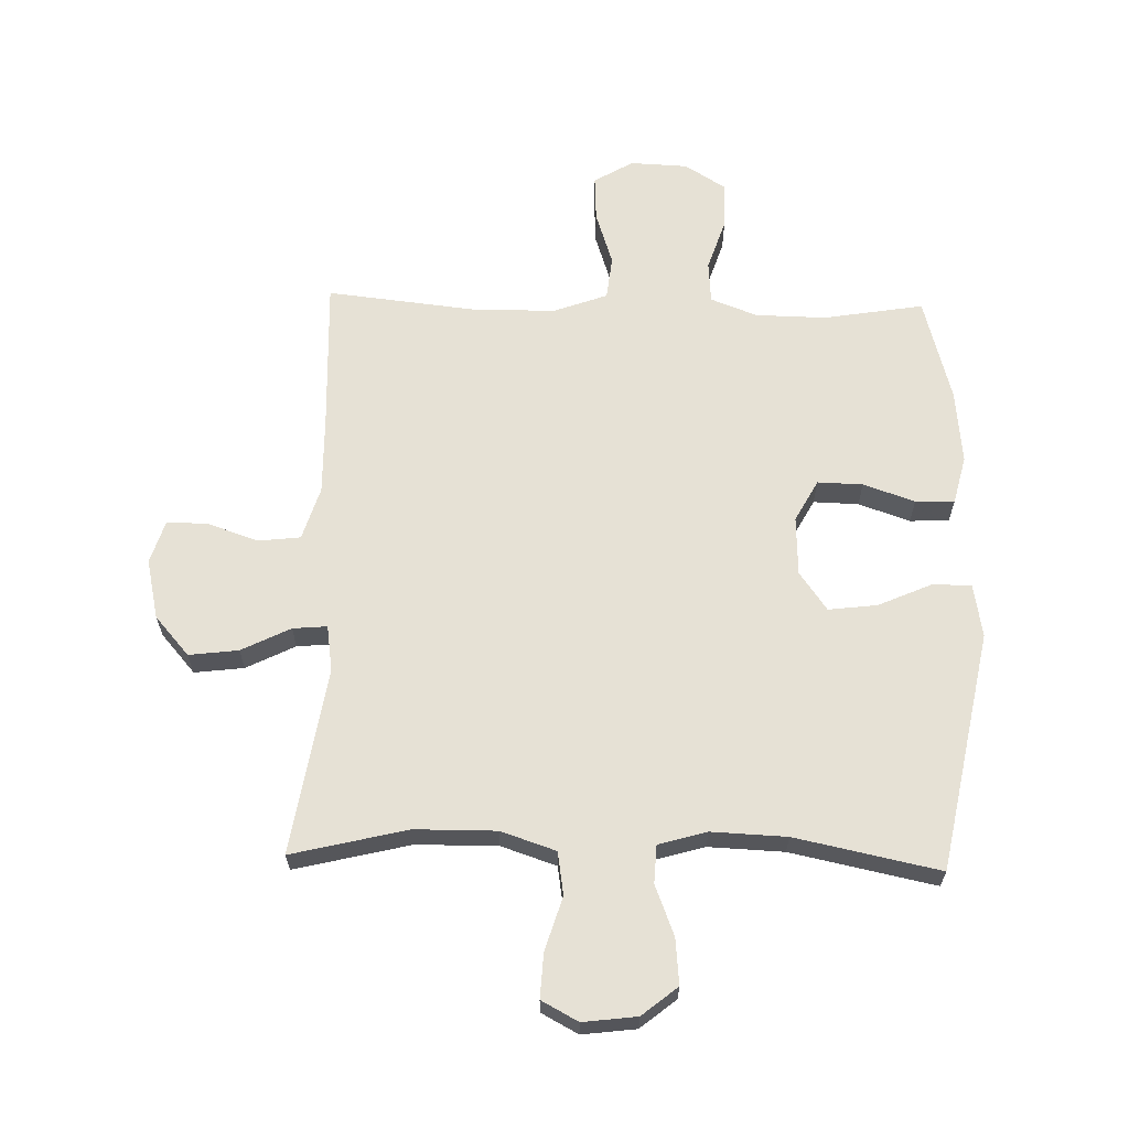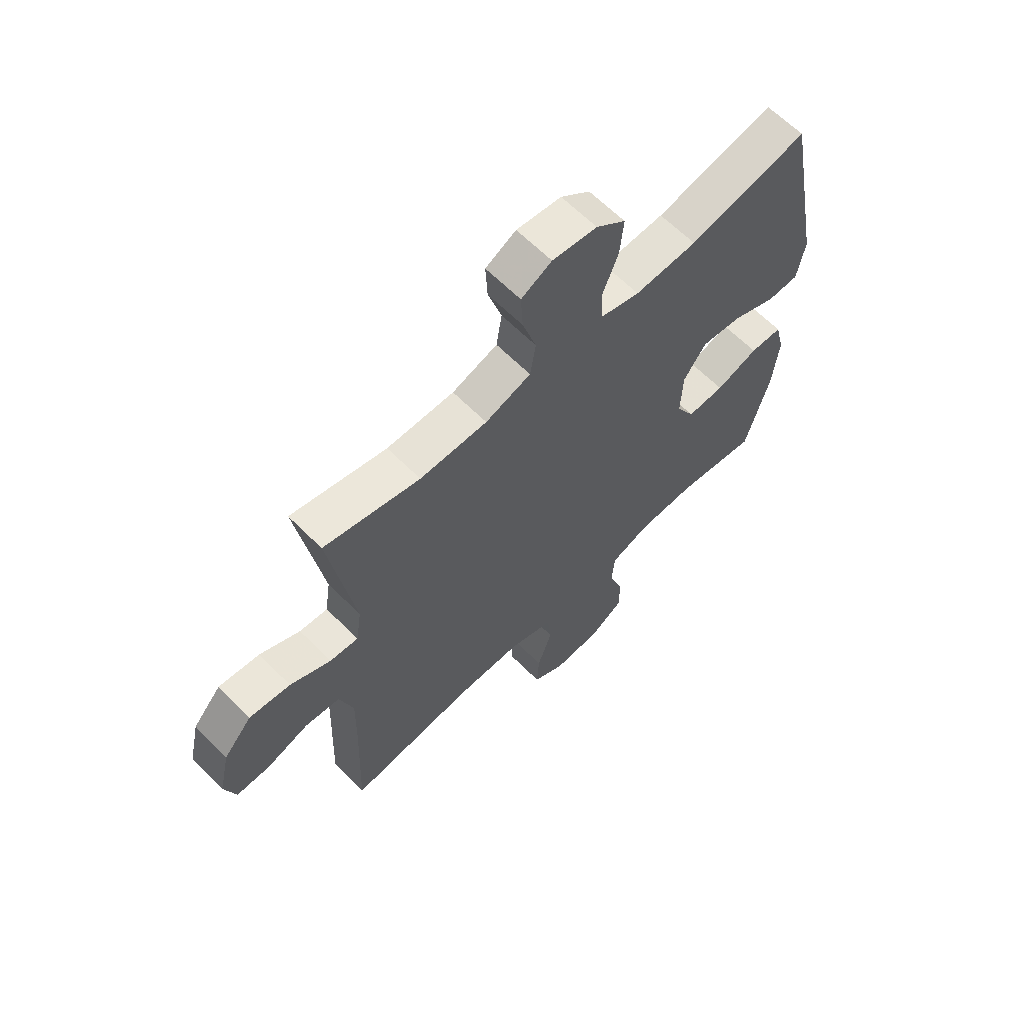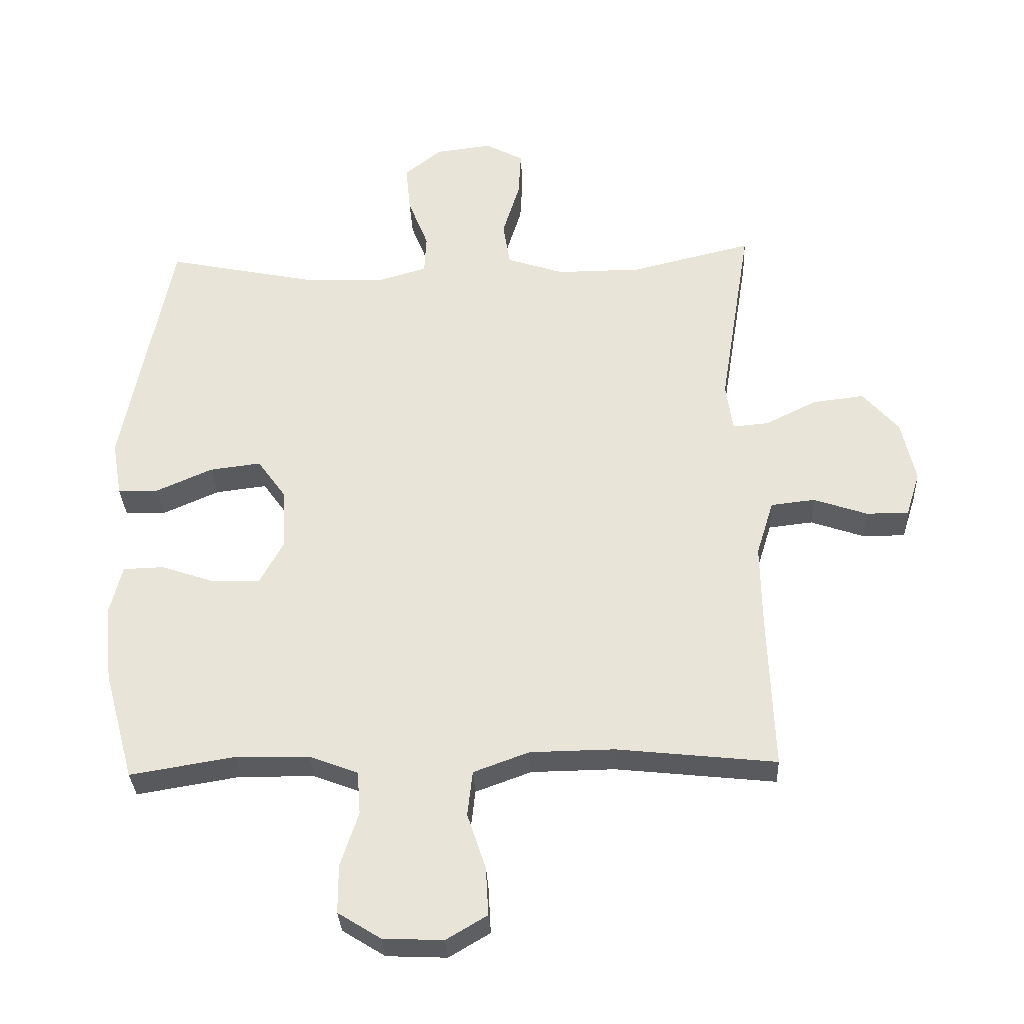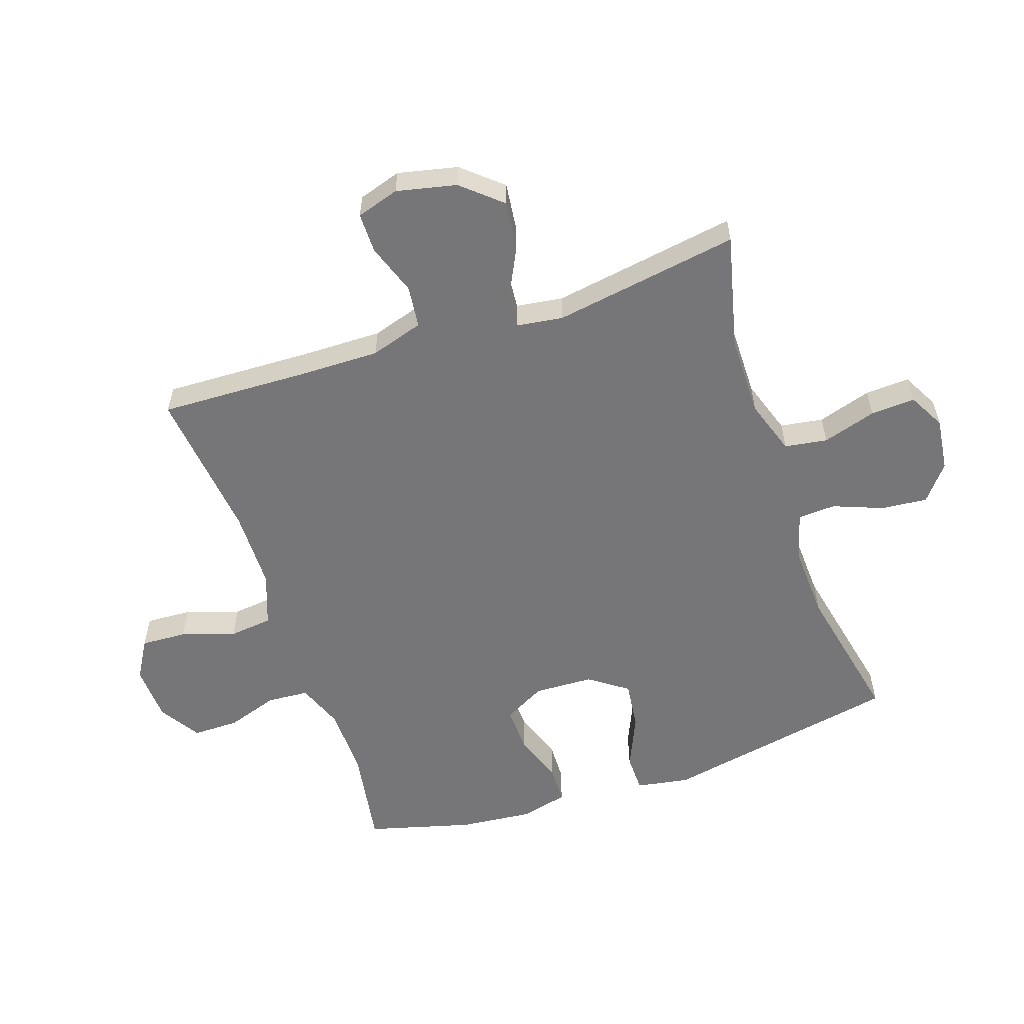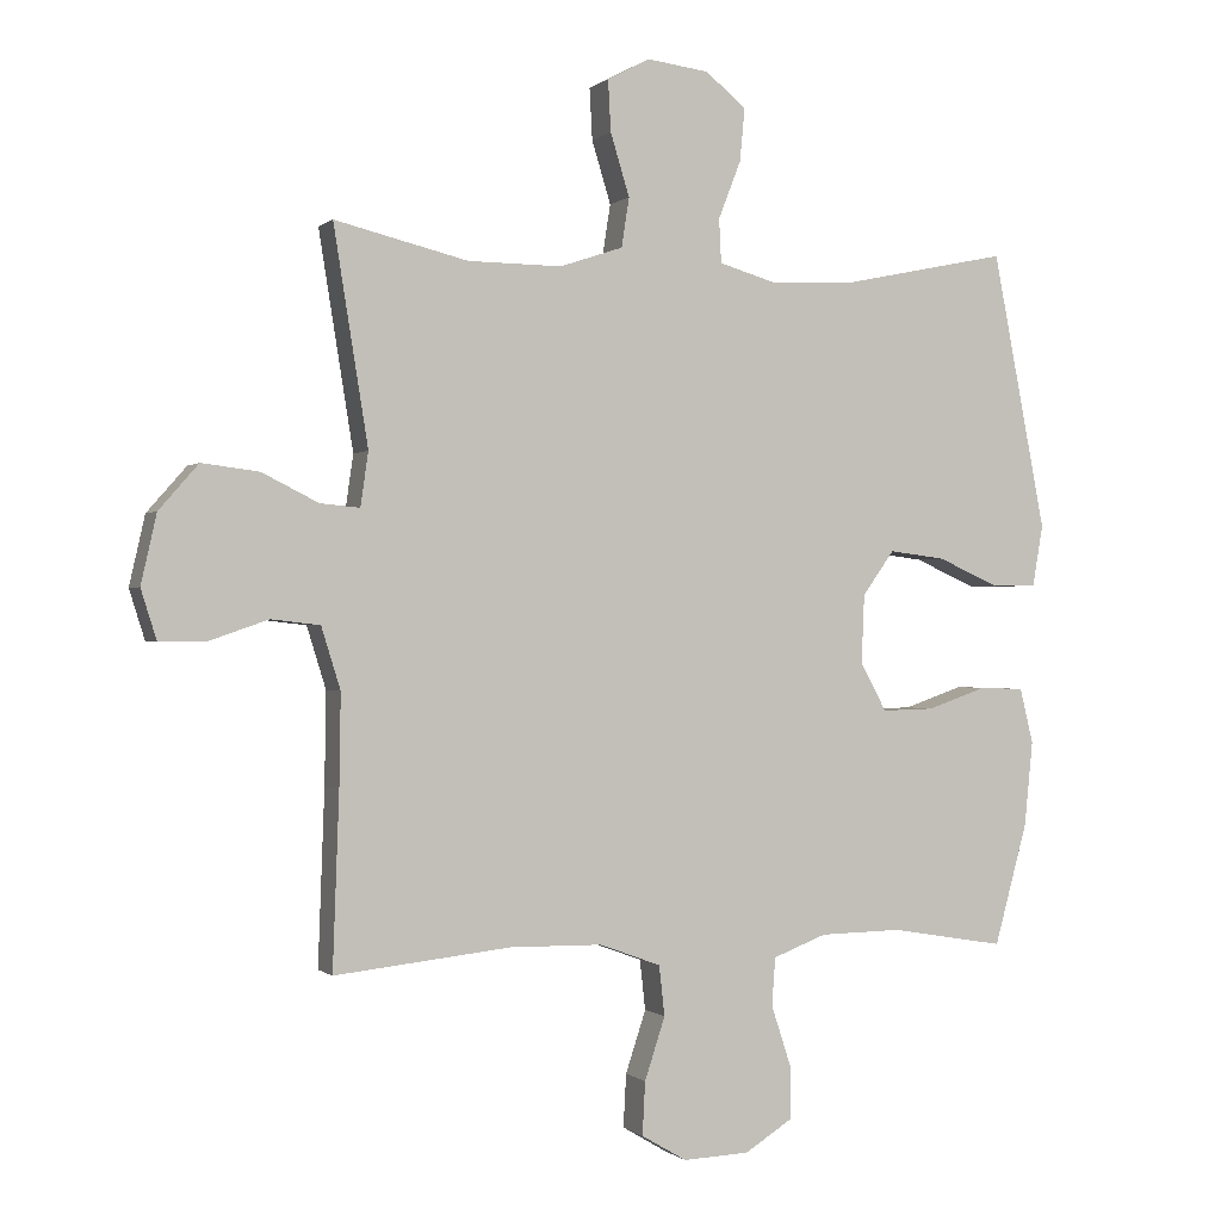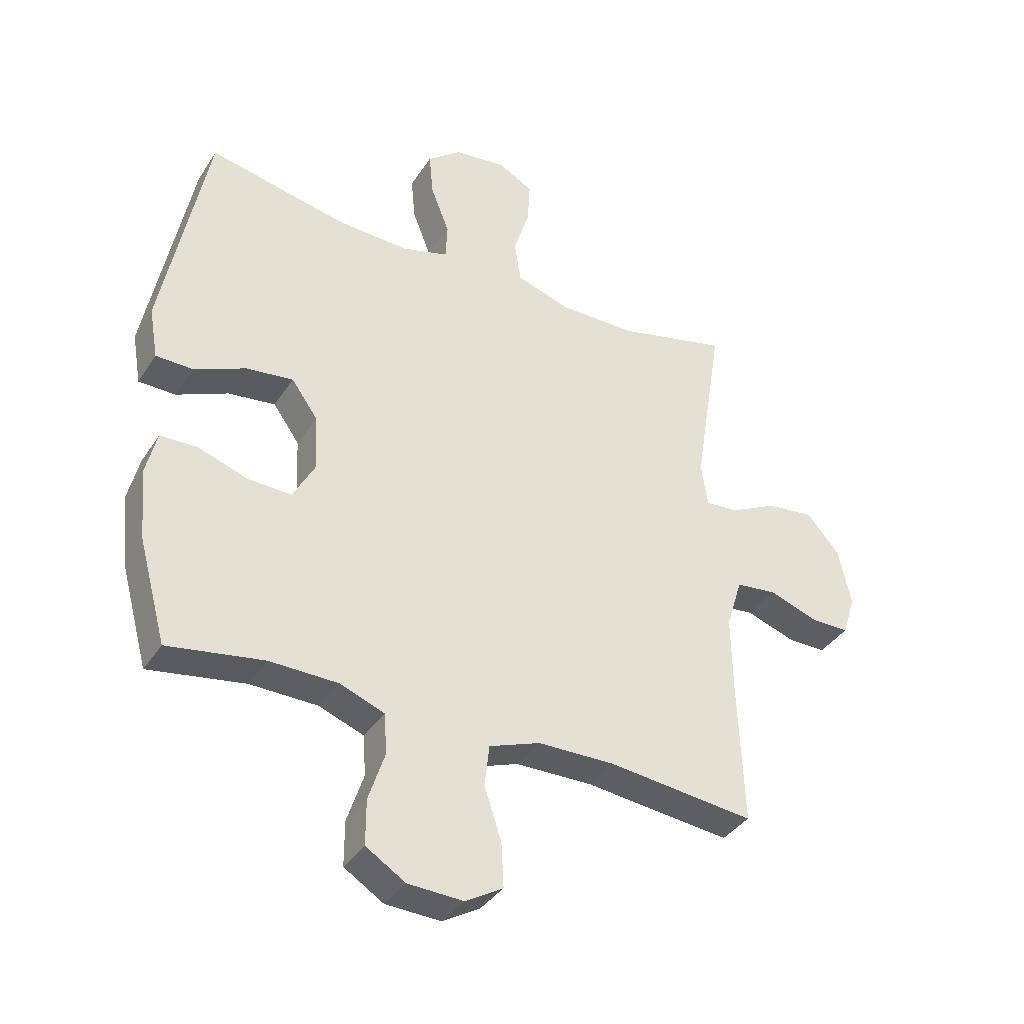
<metadata>
{"format":"obj","ext":"obj","renderer":"f3d","projection":"perspective","resolution":1024,"background":"white","views":[{"elev":64.2,"azim":1.5,"up":"+Y"},{"elev":63.6,"azim":-44.7,"up":"+Z"},{"elev":-32.0,"azim":-177.4,"up":"+Z"},{"elev":-56.9,"azim":-71.2,"up":"+Y"},{"elev":-0.3,"azim":-21.8,"up":"+Z"},{"elev":-37.5,"azim":150.8,"up":"+Z"}]}
</metadata>
<code>
v -0.5 0.07 0.5
v -0.311 0.07 0.454
v -0.178 0.07 0.453
v -0.088 0.07 0.483
v -0.077 0.07 0.553
v -0.104 0.07 0.641
v -0.108 0.07 0.714
v -0.048 0.07 0.746
v 0.04 0.07 0.735
v 0.098 0.07 0.688
v 0.091 0.07 0.613
v 0.059 0.07 0.531
v 0.062 0.07 0.469
v 0.141 0.07 0.446
v 0.264 0.07 0.451
v 0.5 0.07 0.5
v 0.576 0.07 0.108
v 0.561 0.07 0.021
v 0.498 0.07 0.02
v 0.41 0.07 0.059
v 0.33 0.07 0.069
v 0.285 0.07 0.006
v 0.281 0.07 -0.091
v 0.318 0.07 -0.159
v 0.392 0.07 -0.157
v 0.476 0.07 -0.128
v 0.54 0.07 -0.13
v 0.559 0.07 -0.208
v 0.547 0.07 -0.328
v 0.5 0.07 -0.5
v 0.337 0.07 -0.473
v 0.221 0.07 -0.475
v 0.145 0.07 -0.504
v 0.14 0.07 -0.572
v 0.168 0.07 -0.657
v 0.168 0.07 -0.733
v 0.101 0.07 -0.775
v 0.007 0.07 -0.779
v -0.057 0.07 -0.741
v -0.053 0.07 -0.666
v -0.024 0.07 -0.578
v -0.032 0.07 -0.507
v -0.119 0.07 -0.475
v -0.25 0.07 -0.473
v -0.5 0.07 -0.5
v -0.491 0.07 -0.254
v -0.489 0.07 -0.124
v -0.516 0.07 -0.037
v -0.585 0.07 -0.029
v -0.669 0.07 -0.058
v -0.735 0.07 -0.058
v -0.757 0.07 0.012
v -0.735 0.07 0.11
v -0.679 0.07 0.174
v -0.598 0.07 0.164
v -0.518 0.07 0.124
v -0.462 0.07 0.119
v -0.451 0.07 0.195
v -0.5 0 0.5
v -0.311 0 0.454
v -0.178 0 0.453
v -0.088 0 0.483
v -0.077 0 0.553
v -0.104 0 0.641
v -0.108 0 0.714
v -0.048 0 0.746
v 0.04 0 0.735
v 0.098 0 0.688
v 0.091 0 0.613
v 0.059 0 0.531
v 0.062 0 0.469
v 0.141 0 0.446
v 0.264 0 0.451
v 0.5 0 0.5
v 0.576 0 0.108
v 0.561 0 0.021
v 0.498 0 0.02
v 0.41 0 0.059
v 0.33 0 0.069
v 0.285 0 0.006
v 0.281 0 -0.091
v 0.318 0 -0.159
v 0.392 0 -0.157
v 0.476 0 -0.128
v 0.54 0 -0.13
v 0.559 0 -0.208
v 0.547 0 -0.328
v 0.5 0 -0.5
v 0.337 0 -0.473
v 0.221 0 -0.475
v 0.145 0 -0.504
v 0.14 0 -0.572
v 0.168 0 -0.657
v 0.168 0 -0.733
v 0.101 0 -0.775
v 0.007 0 -0.779
v -0.057 0 -0.741
v -0.053 0 -0.666
v -0.024 0 -0.578
v -0.032 0 -0.507
v -0.119 0 -0.475
v -0.25 0 -0.473
v -0.5 0 -0.5
v -0.491 0 -0.254
v -0.489 0 -0.124
v -0.516 0 -0.037
v -0.585 0 -0.029
v -0.669 0 -0.058
v -0.735 0 -0.058
v -0.757 0 0.012
v -0.735 0 0.11
v -0.679 0 0.174
v -0.598 0 0.164
v -0.518 0 0.124
v -0.462 0 0.119
v -0.451 0 0.195
f 53 54 55 56
f 53 56 57
f 52 53 57
f 49 50 51 52
f 48 49 52 57
f 47 48 57
f 46 47 57 58
f 44 45 46 58
f 38 39 40 41
f 38 41 42
f 37 38 42
f 34 35 36 37
f 33 34 37 42
f 32 33 42 43
f 28 29 30 31
f 25 26 27 28
f 24 25 28 31
f 23 24 31 32
f 17 18 19 20
f 15 16 17 20
f 14 15 20 21
f 13 14 21 22
f 9 10 11 12
f 9 12 13
f 8 9 13
f 5 6 7 8
f 5 8 13
f 4 5 13 22
f 44 58 1 2
f 43 44 2 3
f 22 23 32 43
f 3 4 22 43
f 114 113 112 111
f 115 114 111
f 115 111 110
f 110 109 108 107
f 115 110 107 106
f 115 106 105
f 116 115 105 104
f 116 104 103 102
f 99 98 97 96
f 100 99 96
f 100 96 95
f 95 94 93 92
f 100 95 92 91
f 101 100 91 90
f 89 88 87 86
f 86 85 84 83
f 89 86 83 82
f 90 89 82 81
f 78 77 76 75
f 78 75 74 73
f 79 78 73 72
f 80 79 72 71
f 70 69 68 67
f 71 70 67
f 71 67 66
f 66 65 64 63
f 71 66 63
f 80 71 63 62
f 60 59 116 102
f 61 60 102 101
f 101 90 81 80
f 101 80 62 61
f 1 59 60 2
f 2 60 61 3
f 3 61 62 4
f 4 62 63 5
f 5 63 64 6
f 6 64 65 7
f 7 65 66 8
f 8 66 67 9
f 9 67 68 10
f 10 68 69 11
f 11 69 70 12
f 12 70 71 13
f 13 71 72 14
f 14 72 73 15
f 15 73 74 16
f 16 74 75 17
f 17 75 76 18
f 18 76 77 19
f 19 77 78 20
f 20 78 79 21
f 21 79 80 22
f 22 80 81 23
f 23 81 82 24
f 24 82 83 25
f 25 83 84 26
f 26 84 85 27
f 27 85 86 28
f 28 86 87 29
f 29 87 88 30
f 30 88 89 31
f 31 89 90 32
f 32 90 91 33
f 33 91 92 34
f 34 92 93 35
f 35 93 94 36
f 36 94 95 37
f 37 95 96 38
f 38 96 97 39
f 39 97 98 40
f 40 98 99 41
f 41 99 100 42
f 42 100 101 43
f 43 101 102 44
f 44 102 103 45
f 45 103 104 46
f 46 104 105 47
f 47 105 106 48
f 48 106 107 49
f 49 107 108 50
f 50 108 109 51
f 51 109 110 52
f 52 110 111 53
f 53 111 112 54
f 54 112 113 55
f 55 113 114 56
f 56 114 115 57
f 57 115 116 58
f 58 116 59 1

</code>
